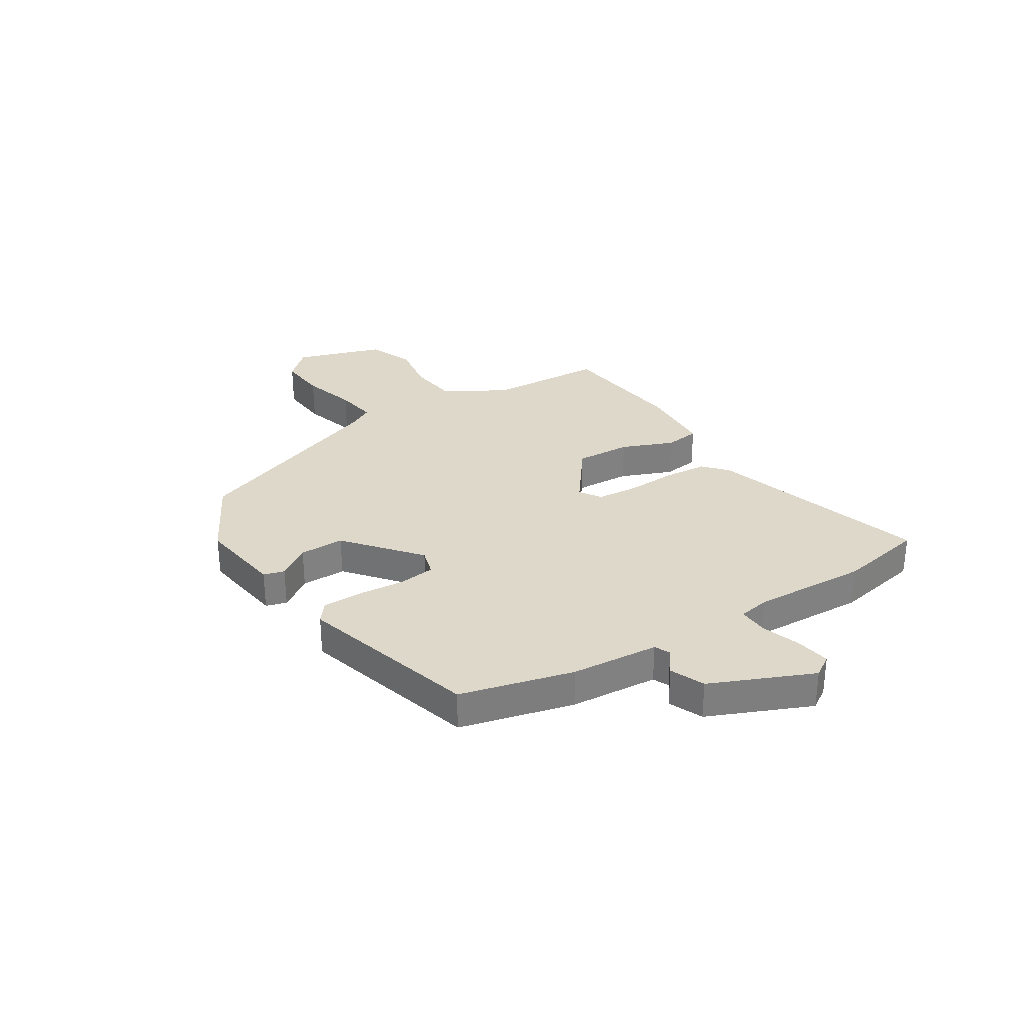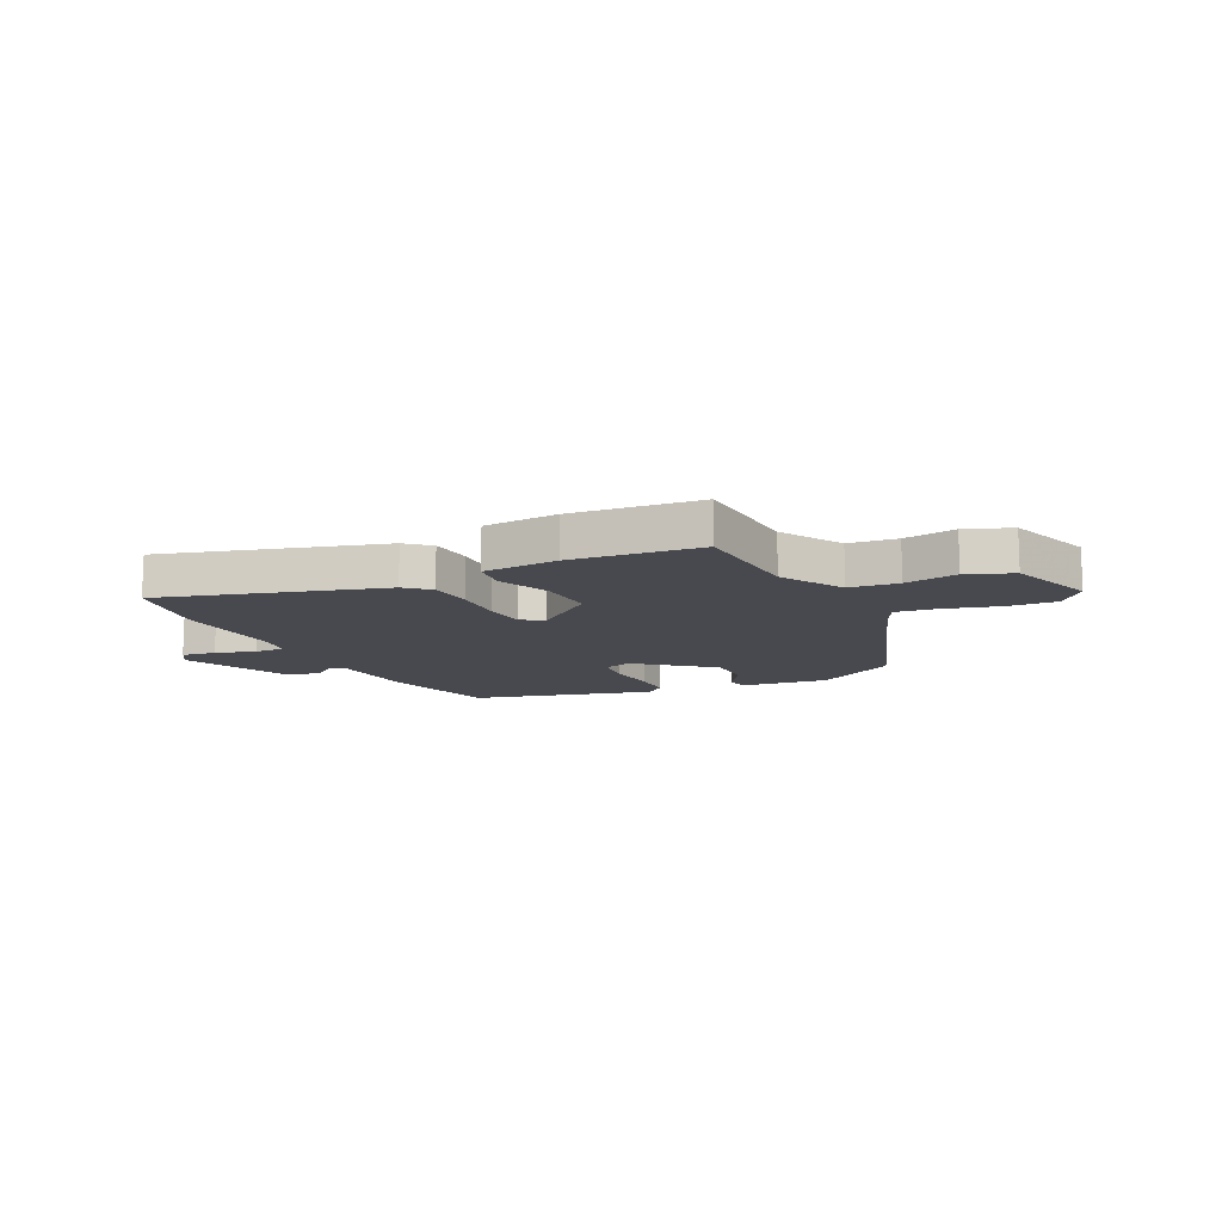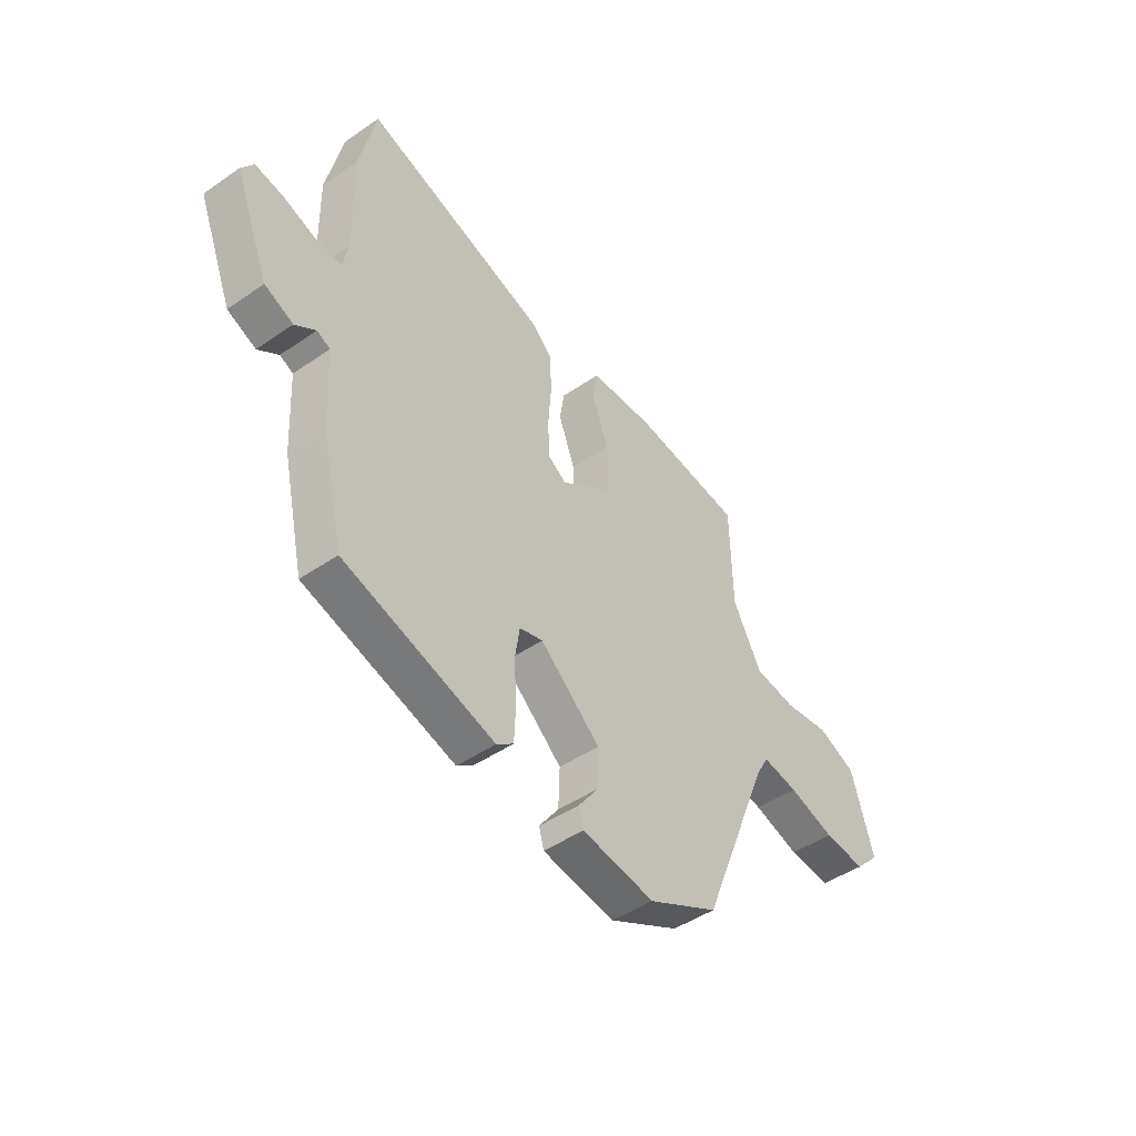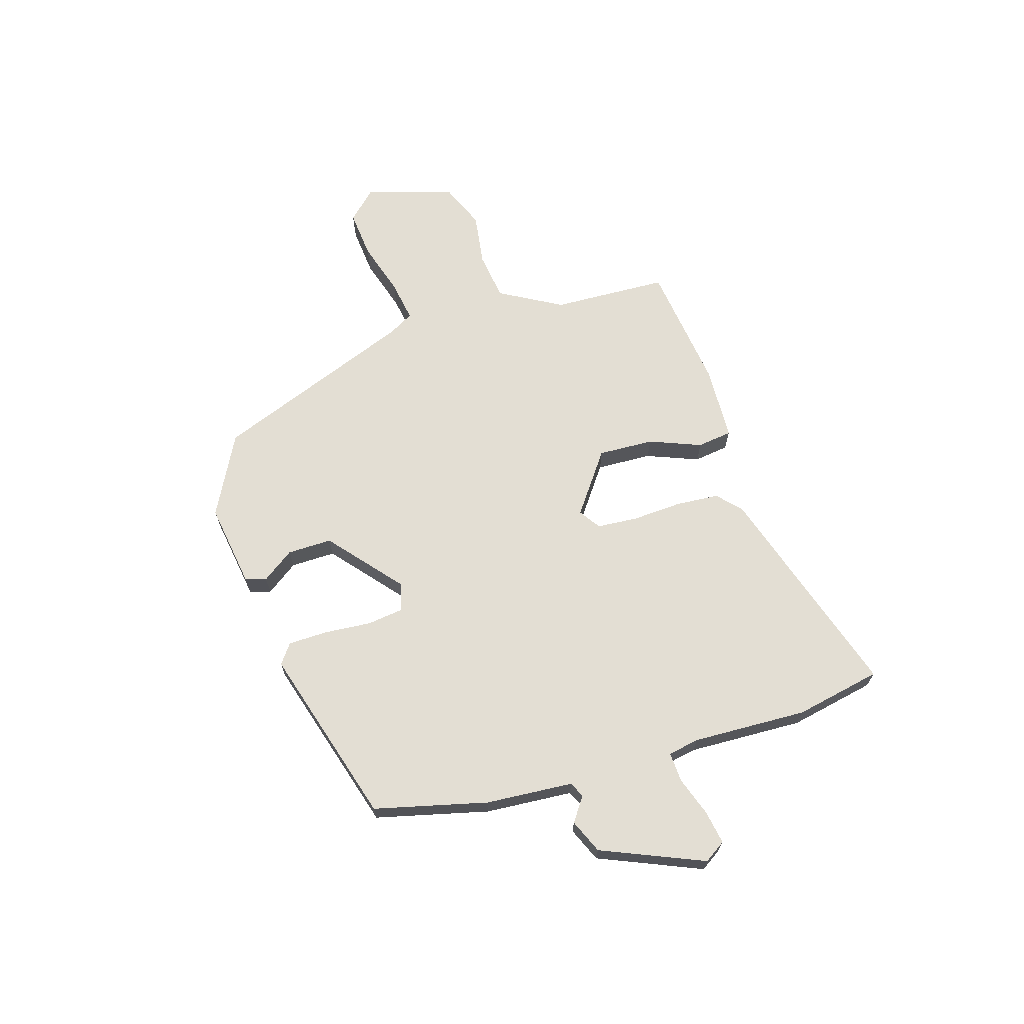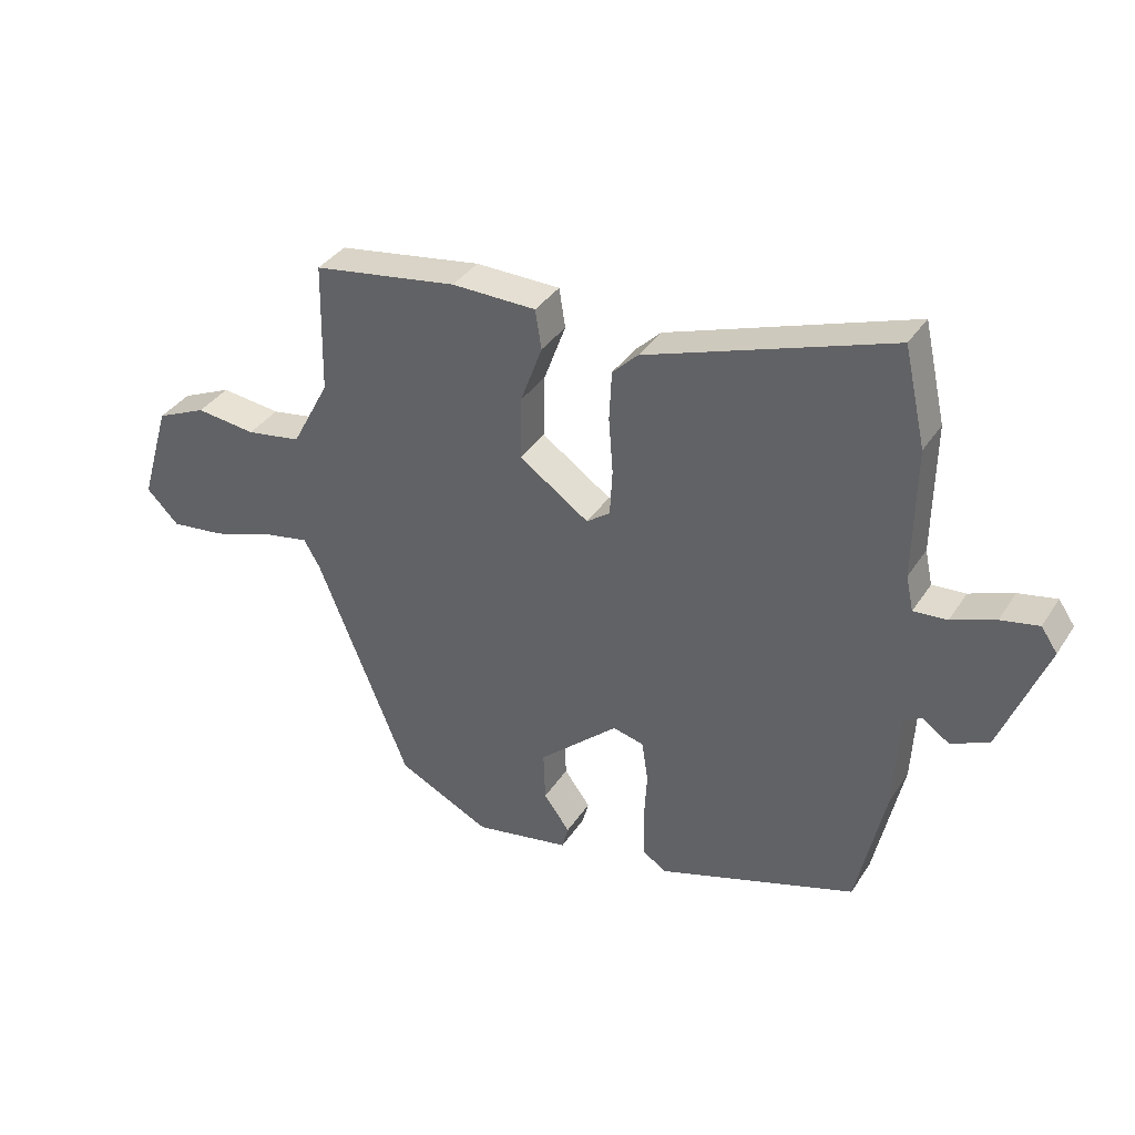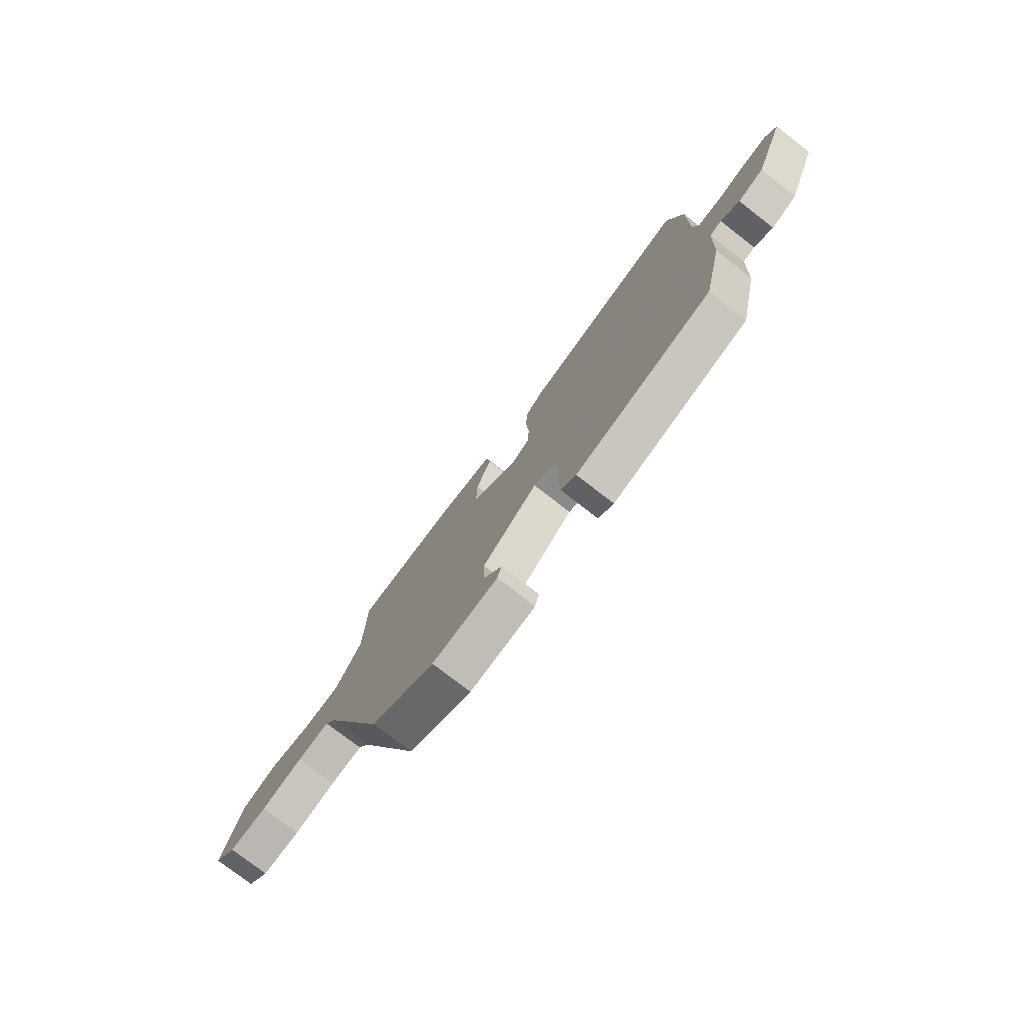
<metadata>
{"format":"obj","ext":"obj","renderer":"f3d","projection":"perspective","resolution":1024,"background":"white","views":[{"elev":31.0,"azim":-120.5,"up":"+Y"},{"elev":-12.7,"azim":28.7,"up":"+Y"},{"elev":-45.6,"azim":-51.5,"up":"+Z"},{"elev":67.3,"azim":-105.8,"up":"+Y"},{"elev":36.1,"azim":-151.1,"up":"+Z"},{"elev":-76.7,"azim":-127.8,"up":"+Z"}]}
</metadata>
<code>
v 0.34 0.07 -0.46
v 0.191 0.07 -0.534
v 0.037 0.07 -0.507
v 0.027 0.07 -0.469
v 0.069 0.07 -0.412
v 0.072 0.07 -0.331
v -0.056 0.07 -0.218
v -0.106 0.07 -0.231
v -0.116 0.07 -0.297
v -0.111 0.07 -0.382
v -0.114 0.07 -0.454
v -0.15 0.07 -0.48
v -0.471 0.07 -0.378
v -0.517 0.07 -0.172
v -0.525 0.07 -0.013
v -0.553 0.07 0.001
v -0.597 0.07 -0.029
v -0.658 0.07 -0.001
v -0.732 0.07 0.186
v -0.706 0.07 0.224
v -0.645 0.07 0.212
v -0.575 0.07 0.186
v -0.521 0.07 0.182
v -0.509 0.07 0.238
v -0.512 0.07 0.447
v -0.477 0.07 0.603
v -0.085 0.07 0.47
v -0.044 0.07 0.43
v -0.04 0.07 0.351
v -0.047 0.07 0.261
v -0.043 0.07 0.187
v -0.005 0.07 0.16
v 0.107 0.07 0.238
v 0.105 0.07 0.339
v 0.07 0.07 0.434
v 0.08 0.07 0.497
v 0.216 0.07 0.5
v 0.449 0.07 0.465
v 0.453 0.07 0.255
v 0.514 0.07 0.141
v 0.602 0.07 0.127
v 0.698 0.07 0.139
v 0.779 0.07 0.103
v 0.826 0.07 -0.057
v 0.774 0.07 -0.109
v 0.686 0.07 -0.099
v 0.589 0.07 -0.067
v 0.514 0.07 -0.053
v 0.488 0.07 -0.097
v 0.34 0 -0.46
v 0.191 0 -0.534
v 0.037 0 -0.507
v 0.027 0 -0.469
v 0.069 0 -0.412
v 0.072 0 -0.331
v -0.056 0 -0.218
v -0.106 0 -0.231
v -0.116 0 -0.297
v -0.111 0 -0.382
v -0.114 0 -0.454
v -0.15 0 -0.48
v -0.471 0 -0.378
v -0.517 0 -0.172
v -0.525 0 -0.013
v -0.553 0 0.001
v -0.597 0 -0.029
v -0.658 0 -0.001
v -0.732 0 0.186
v -0.706 0 0.224
v -0.645 0 0.212
v -0.575 0 0.186
v -0.521 0 0.182
v -0.509 0 0.238
v -0.512 0 0.447
v -0.477 0 0.603
v -0.085 0 0.47
v -0.044 0 0.43
v -0.04 0 0.351
v -0.047 0 0.261
v -0.043 0 0.187
v -0.005 0 0.16
v 0.107 0 0.238
v 0.105 0 0.339
v 0.07 0 0.434
v 0.08 0 0.497
v 0.216 0 0.5
v 0.449 0 0.465
v 0.453 0 0.255
v 0.514 0 0.141
v 0.602 0 0.127
v 0.698 0 0.139
v 0.779 0 0.103
v 0.826 0 -0.057
v 0.774 0 -0.109
v 0.686 0 -0.099
v 0.589 0 -0.067
v 0.514 0 -0.053
v 0.488 0 -0.097
f 44 45 46 47
f 44 47 48
f 41 42 43 44
f 40 41 44 48
f 39 40 48 49
f 37 38 39
f 34 35 36 37
f 33 34 37 39
f 32 33 39 49
f 27 28 29 30
f 27 30 31
f 24 25 26 27
f 23 24 27 31
f 19 20 21 22
f 19 22 23
f 16 17 18 19
f 15 16 19 23
f 9 10 11 12
f 8 9 12 13
f 2 3 4 5
f 2 5 6
f 32 49 1 2
f 31 32 2 6
f 8 13 14 15
f 7 8 15 23
f 31 6 7
f 7 23 31
f 96 95 94 93
f 97 96 93
f 93 92 91 90
f 97 93 90 89
f 98 97 89 88
f 88 87 86
f 86 85 84 83
f 88 86 83 82
f 98 88 82 81
f 79 78 77 76
f 80 79 76
f 76 75 74 73
f 80 76 73 72
f 71 70 69 68
f 72 71 68
f 68 67 66 65
f 72 68 65 64
f 61 60 59 58
f 62 61 58 57
f 54 53 52 51
f 55 54 51
f 51 50 98 81
f 55 51 81 80
f 64 63 62 57
f 72 64 57 56
f 56 55 80
f 80 72 56
f 1 50 51 2
f 2 51 52 3
f 3 52 53 4
f 4 53 54 5
f 5 54 55 6
f 6 55 56 7
f 7 56 57 8
f 8 57 58 9
f 9 58 59 10
f 10 59 60 11
f 11 60 61 12
f 12 61 62 13
f 13 62 63 14
f 14 63 64 15
f 15 64 65 16
f 16 65 66 17
f 17 66 67 18
f 18 67 68 19
f 19 68 69 20
f 20 69 70 21
f 21 70 71 22
f 22 71 72 23
f 23 72 73 24
f 24 73 74 25
f 25 74 75 26
f 26 75 76 27
f 27 76 77 28
f 28 77 78 29
f 29 78 79 30
f 30 79 80 31
f 31 80 81 32
f 32 81 82 33
f 33 82 83 34
f 34 83 84 35
f 35 84 85 36
f 36 85 86 37
f 37 86 87 38
f 38 87 88 39
f 39 88 89 40
f 40 89 90 41
f 41 90 91 42
f 42 91 92 43
f 43 92 93 44
f 44 93 94 45
f 45 94 95 46
f 46 95 96 47
f 47 96 97 48
f 48 97 98 49
f 49 98 50 1

</code>
